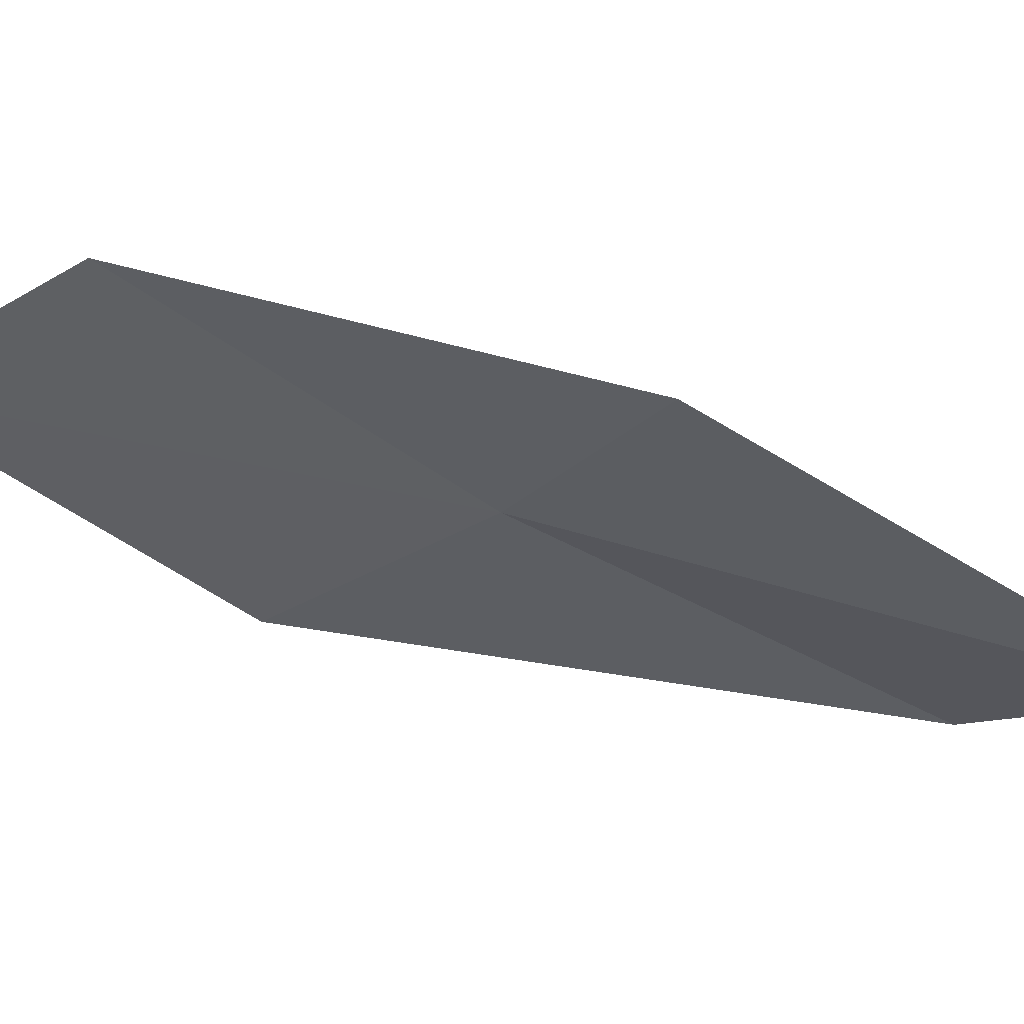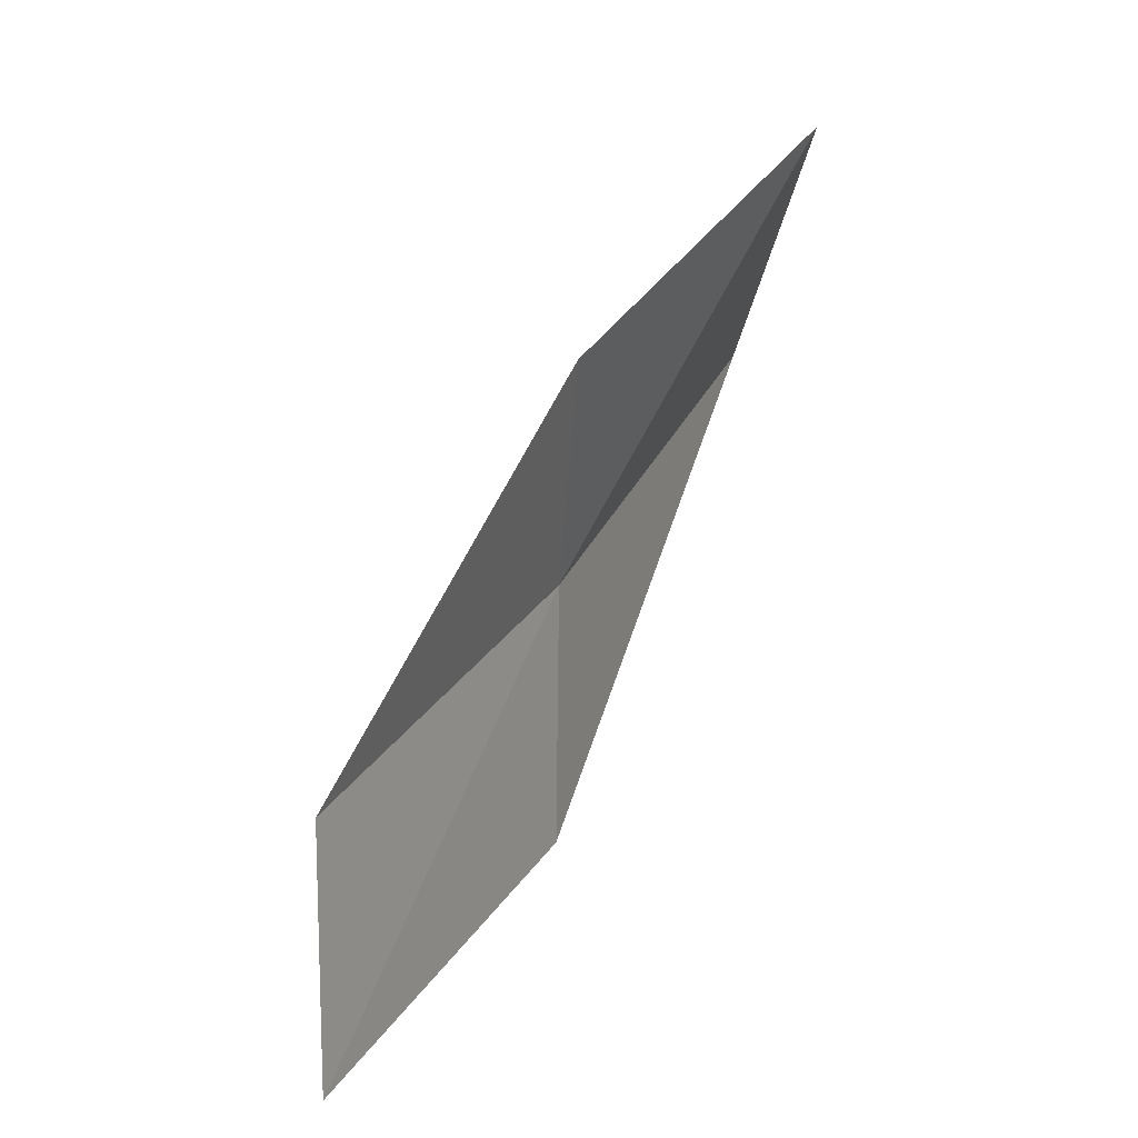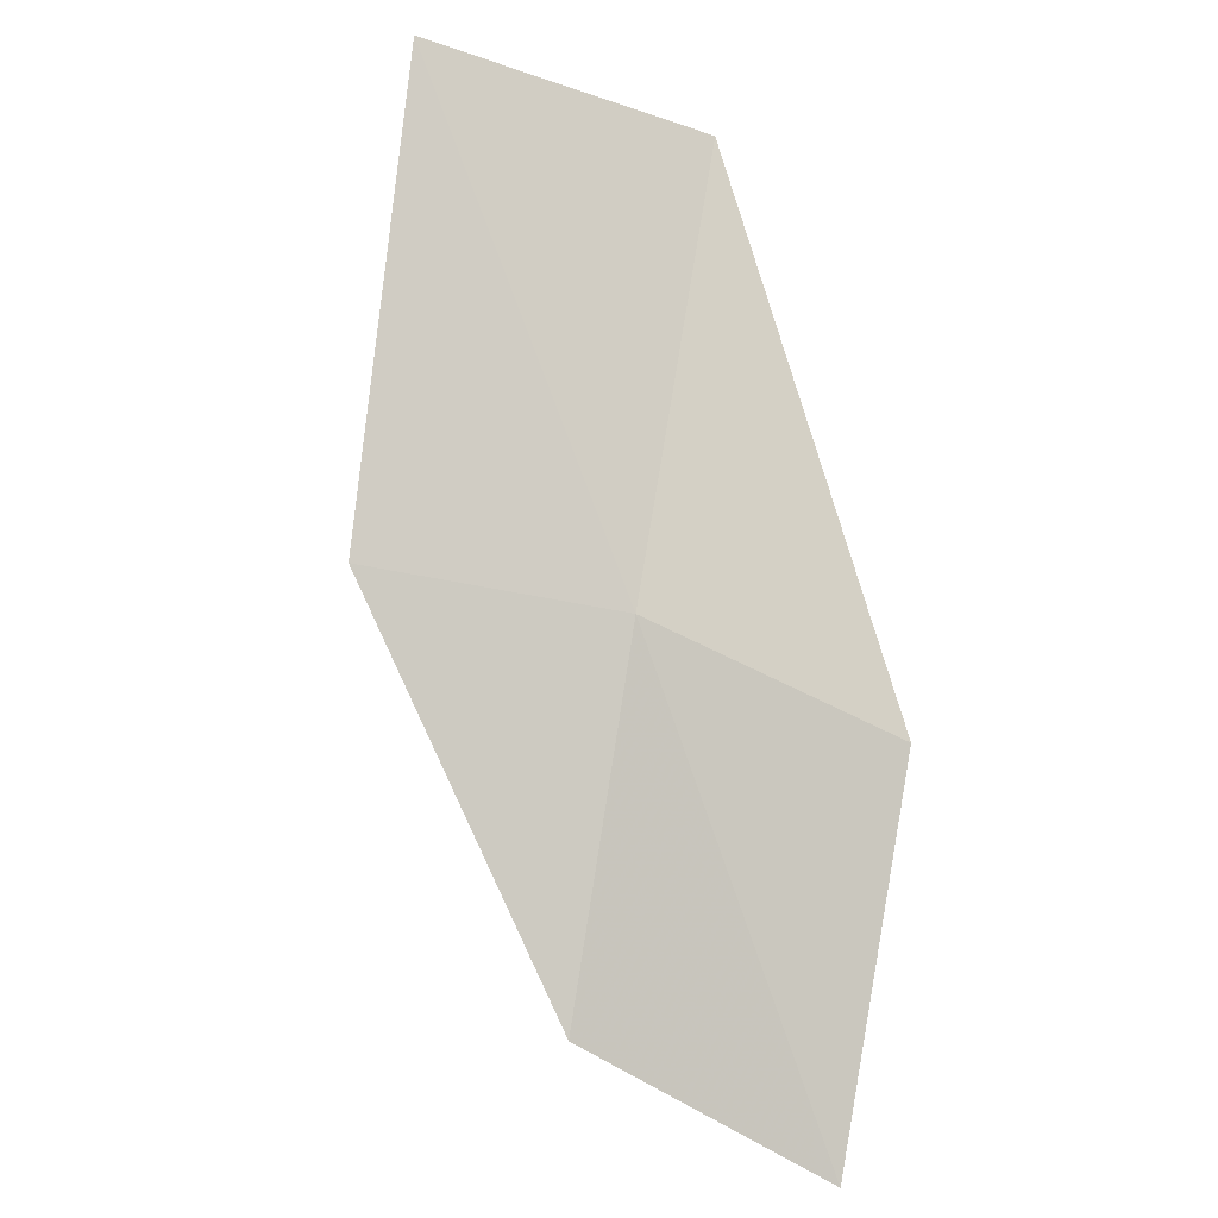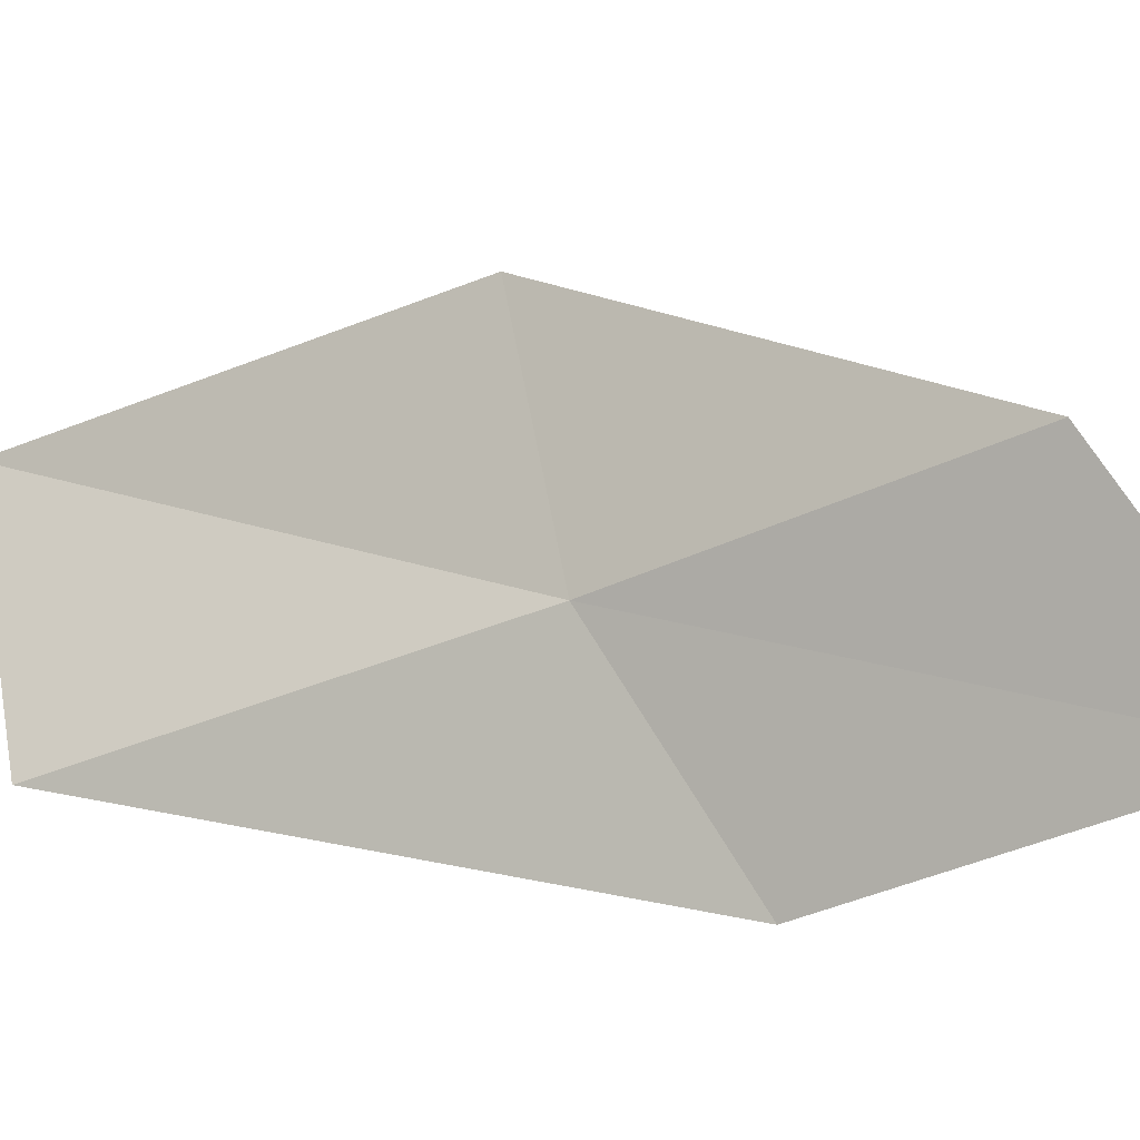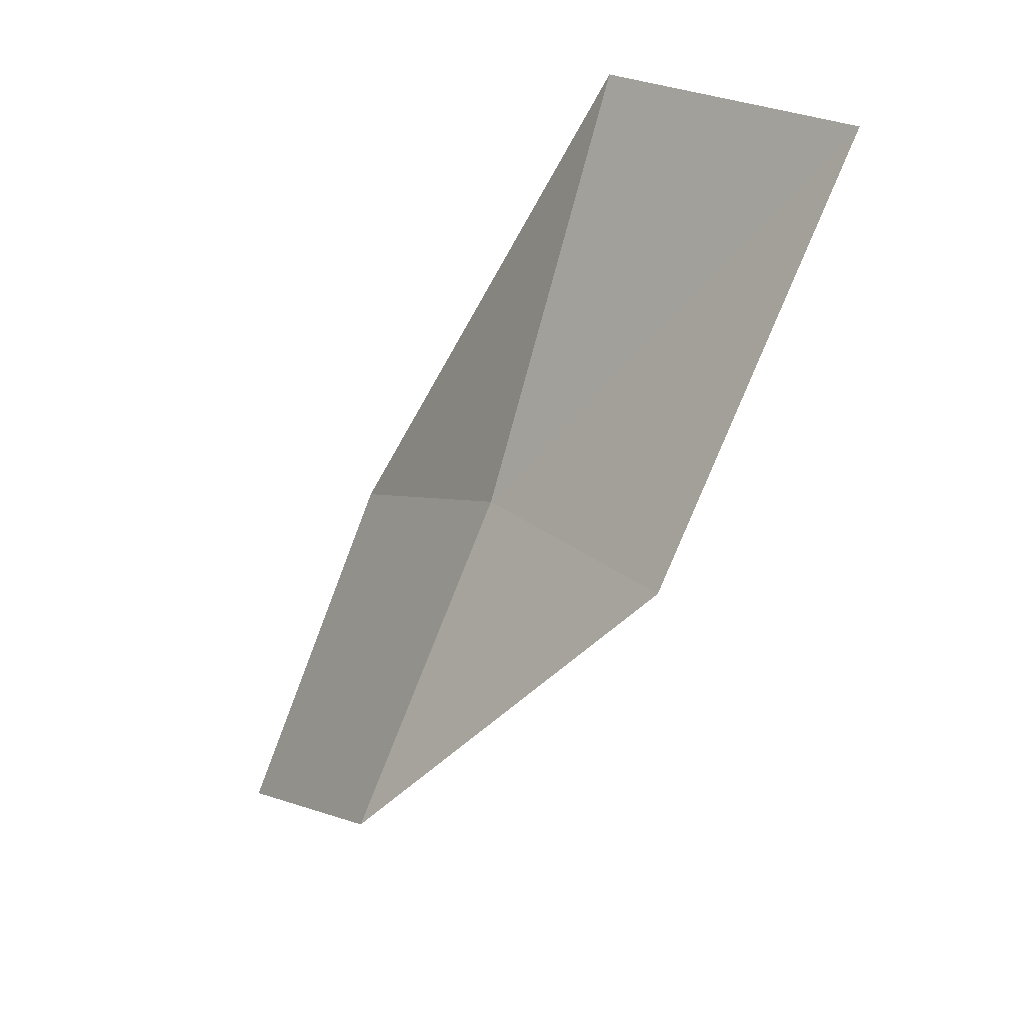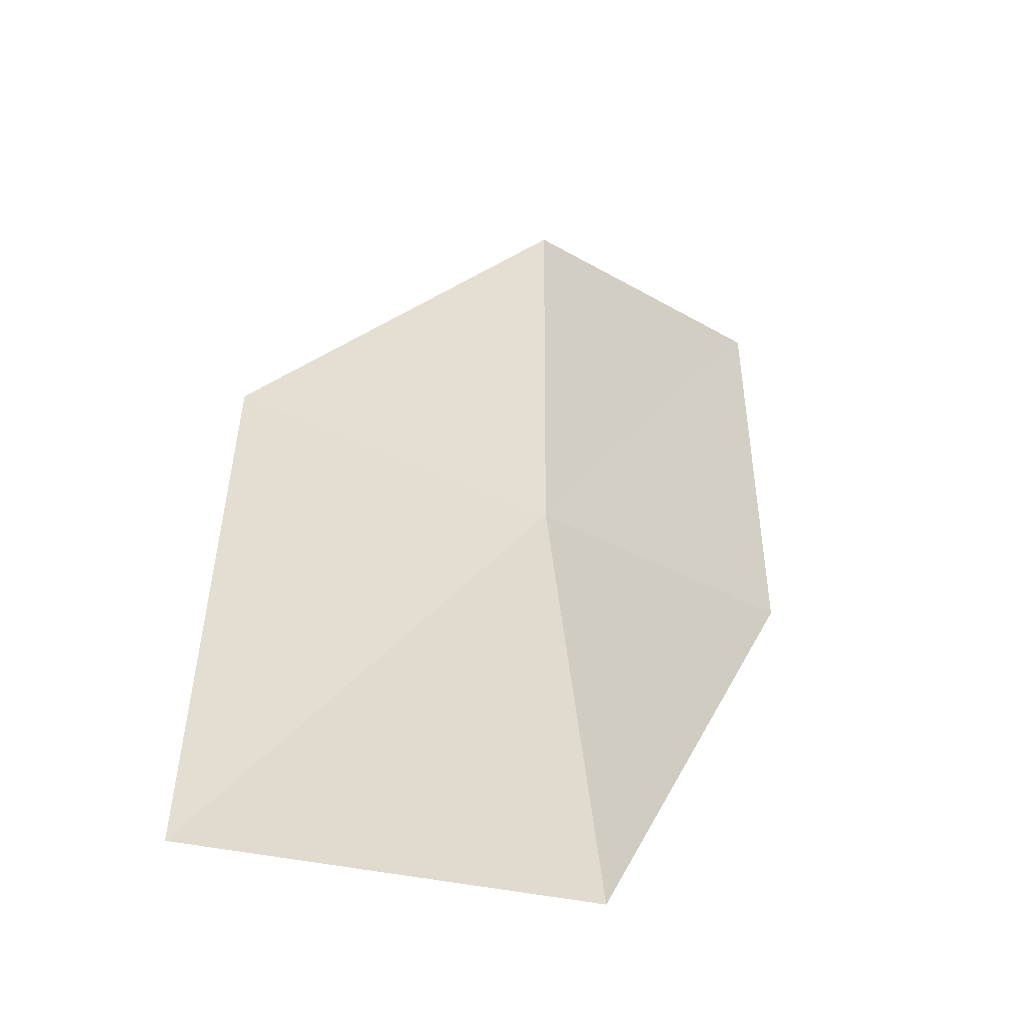
<metadata>
{"format":"obj","ext":"obj","renderer":"f3d","projection":"perspective","resolution":1024,"background":"white","views":[{"elev":5.2,"azim":-116.1,"up":"+Y"},{"elev":-45.3,"azim":-116.9,"up":"+Z"},{"elev":-35.9,"azim":-31.9,"up":"+Z"},{"elev":46.8,"azim":84.4,"up":"+Y"},{"elev":34.6,"azim":-152.6,"up":"+Z"},{"elev":8.1,"azim":-9.5,"up":"+Y"}]}
</metadata>
<code>
v 19.76 -24.8 17.27
v 19.44 -26.62 21.11
v 16.79 -26.04 21.36
v 17.56 -23.86 17.52
v 20.27 -22.93 14.3
v 22.23 -23.9 13.12
v 21.76 -25.78 16.14
f 1 3 2
f 1 4 3
f 1 5 4
f 1 6 5
f 1 7 6
f 1 2 7

</code>
